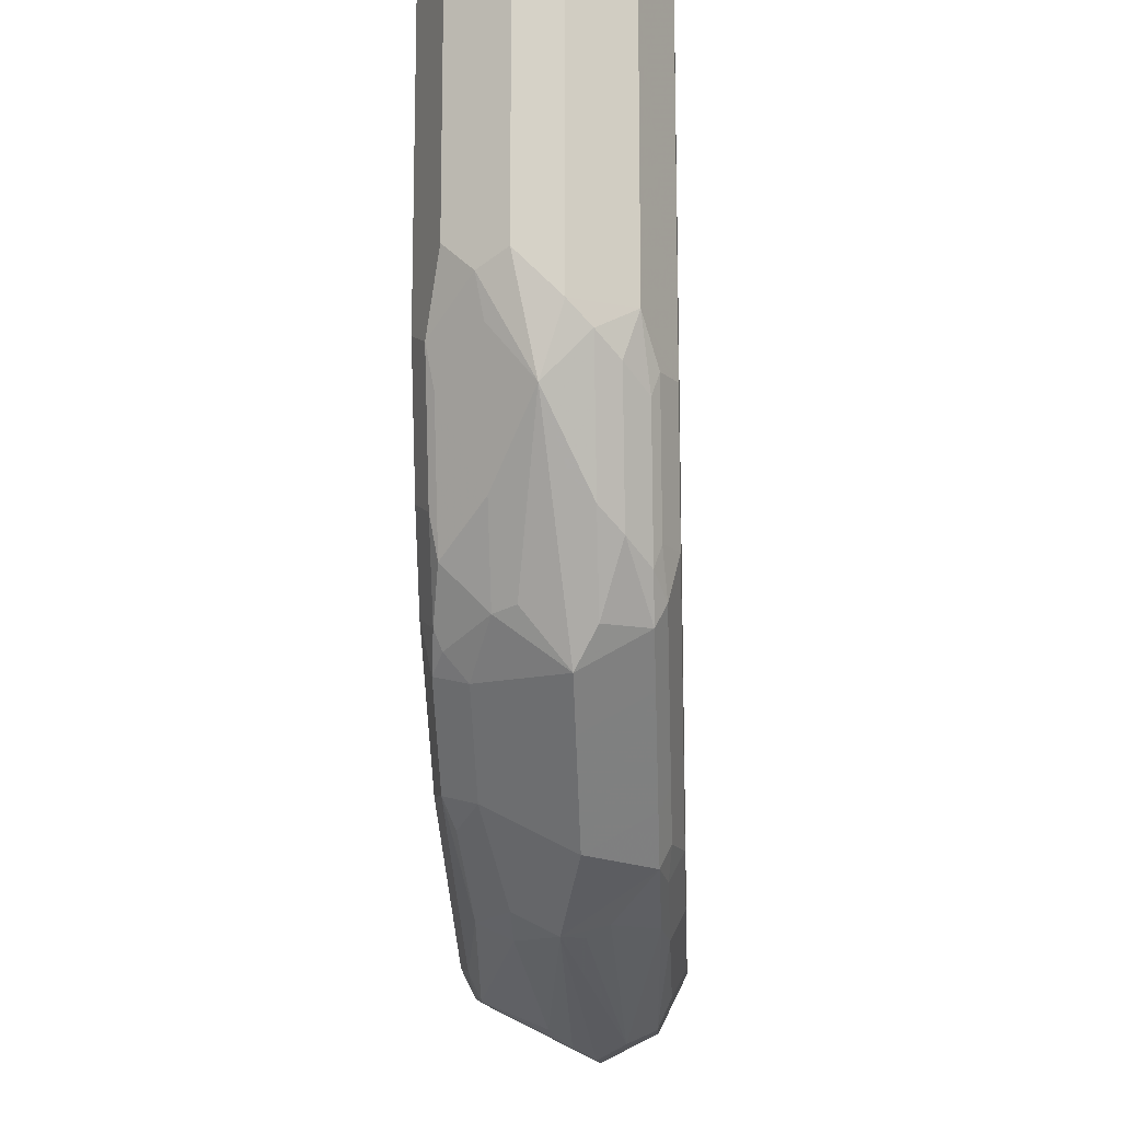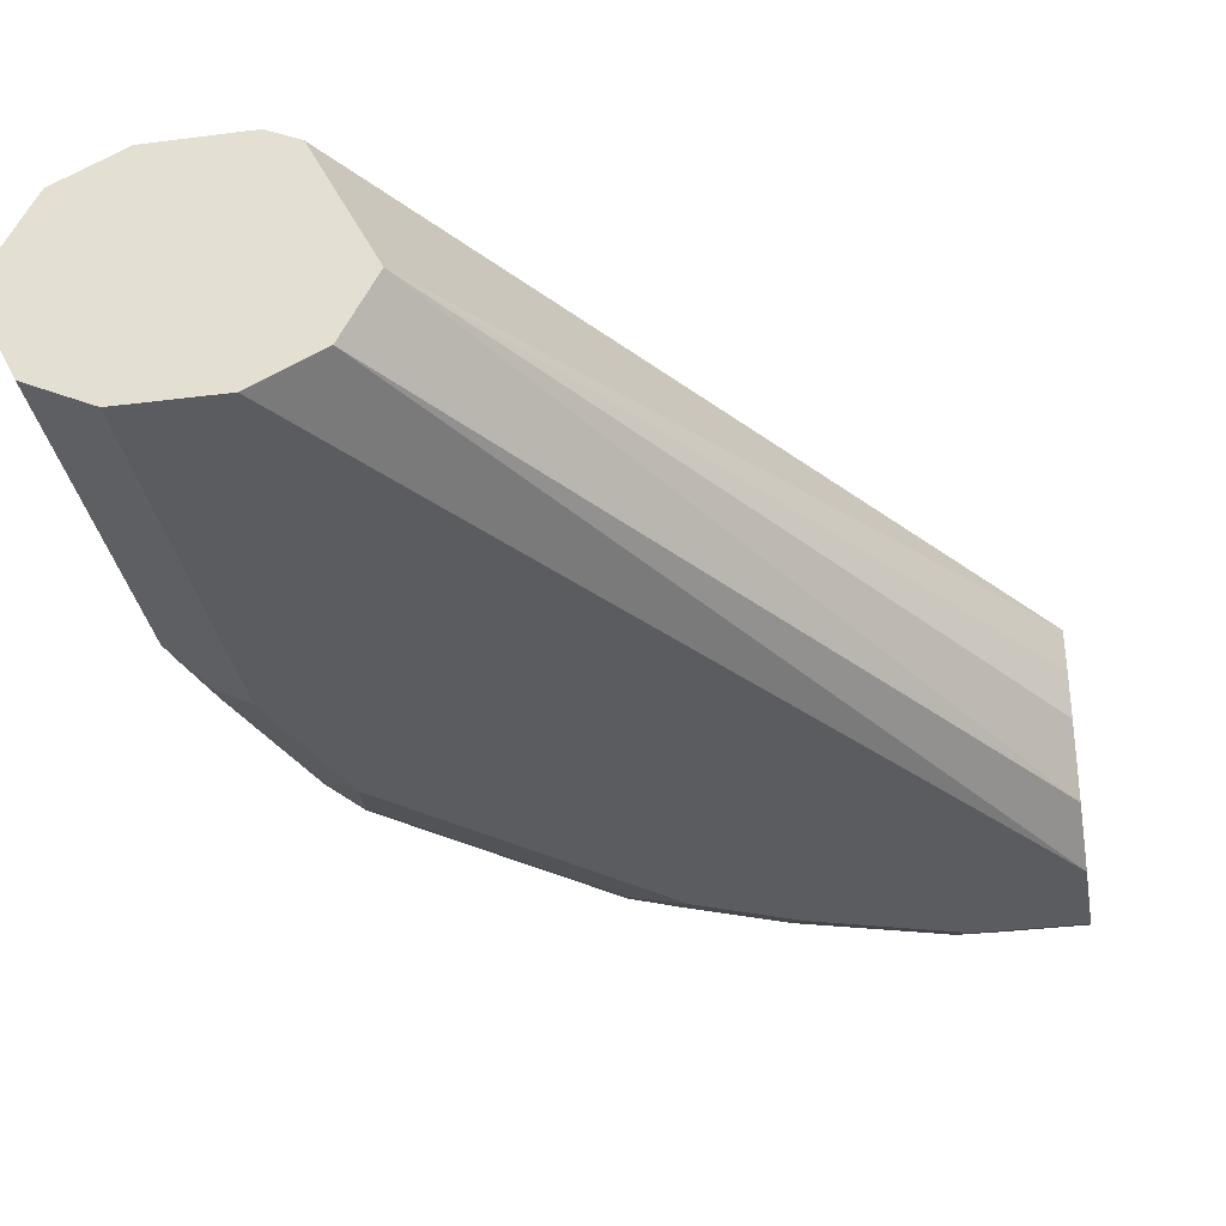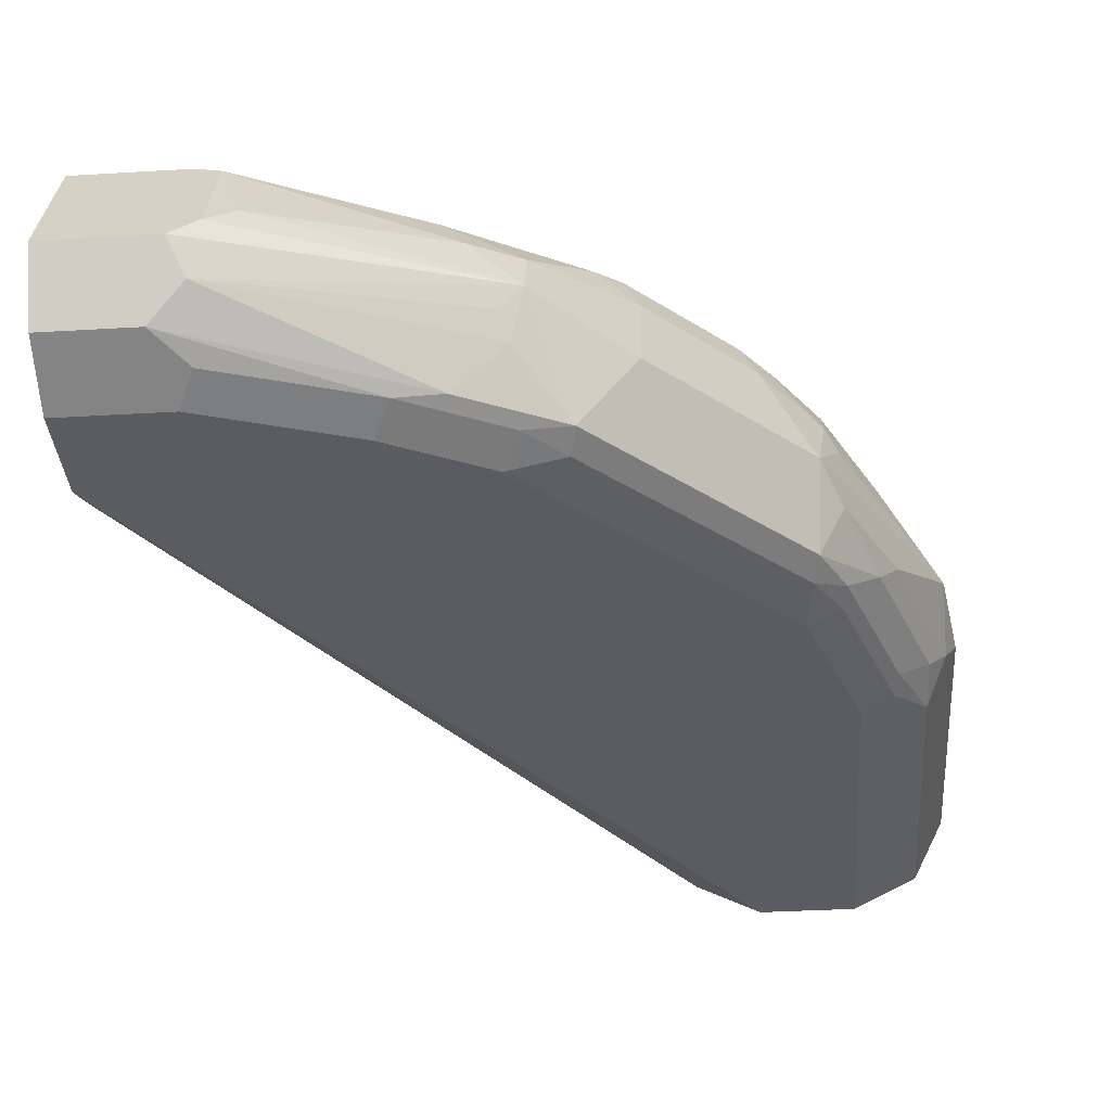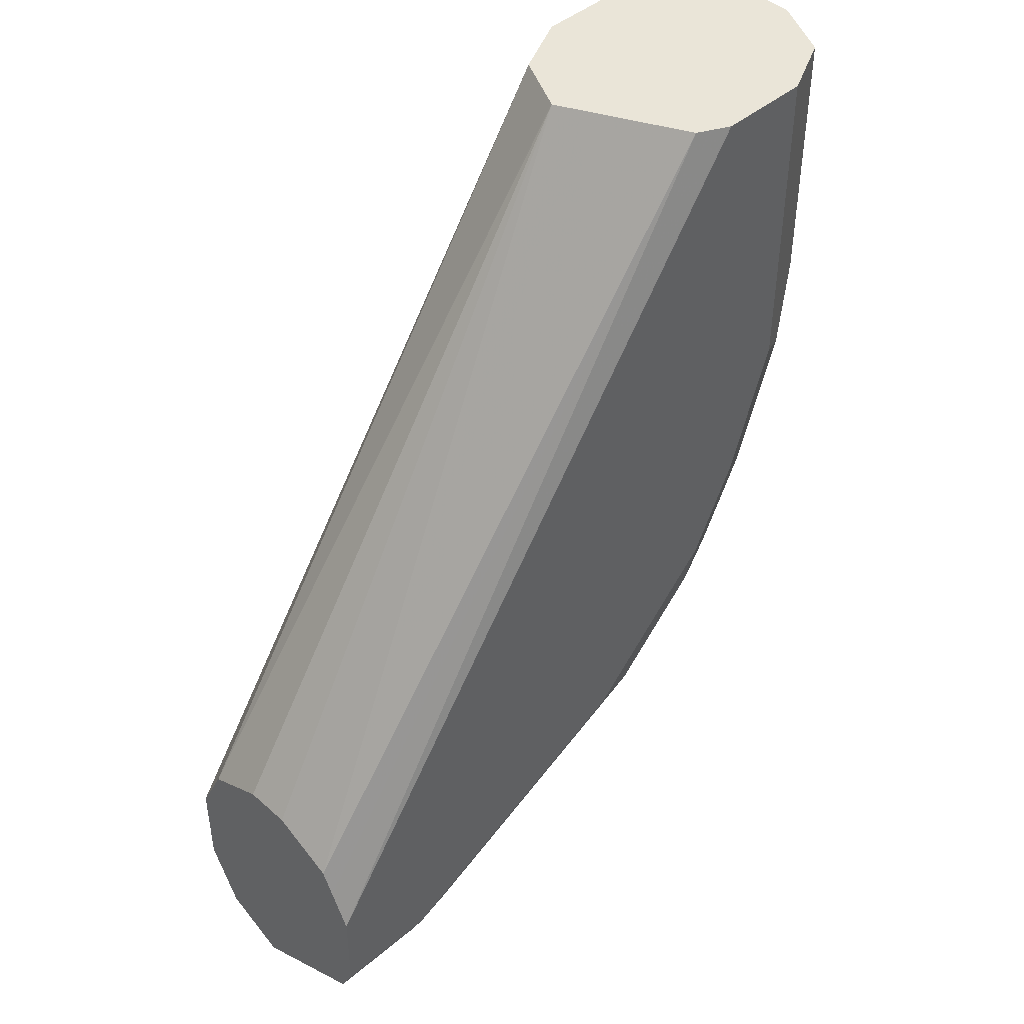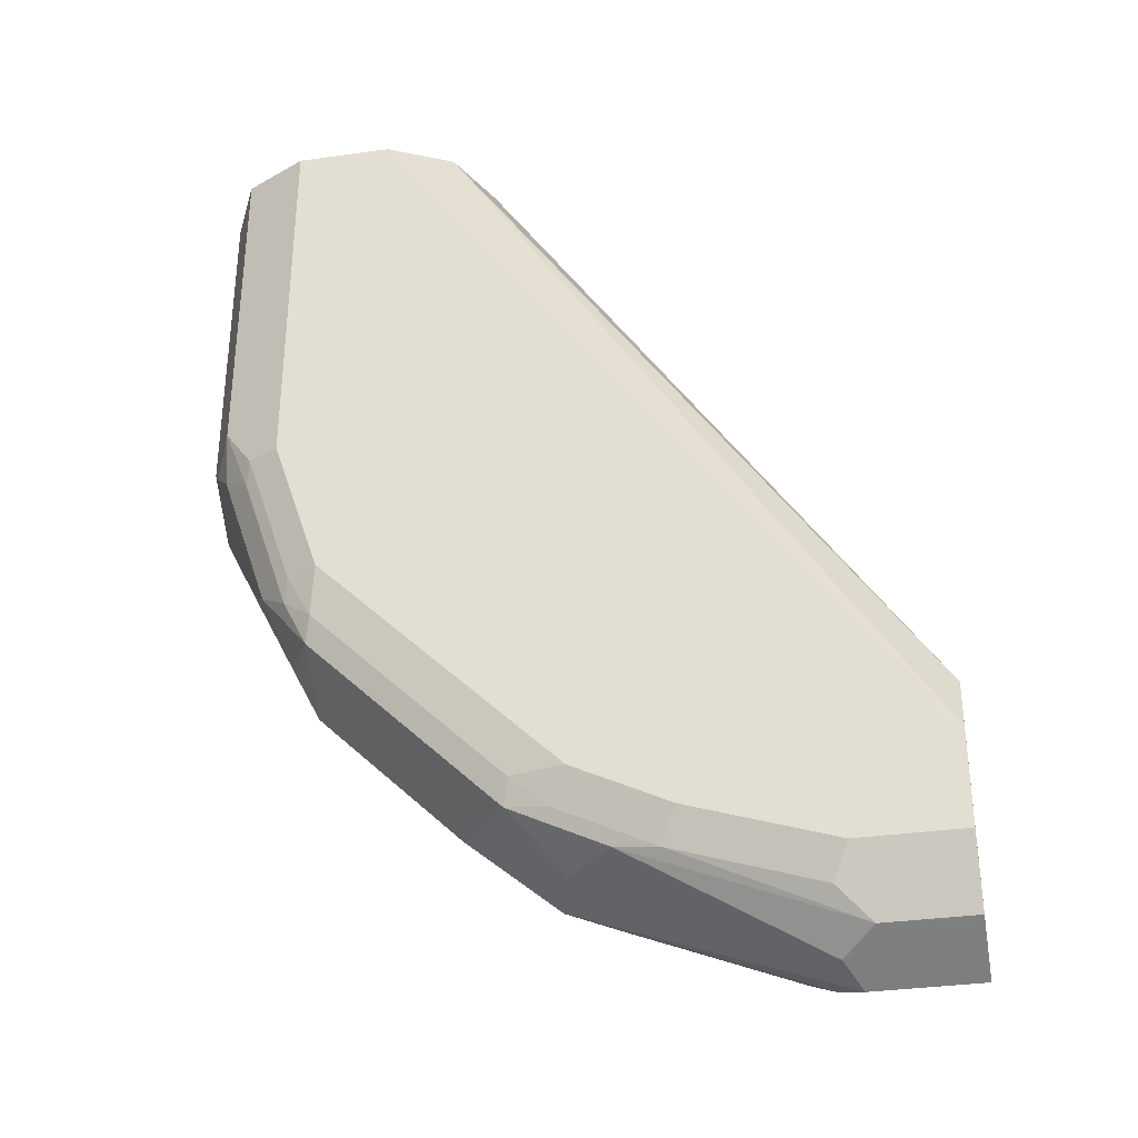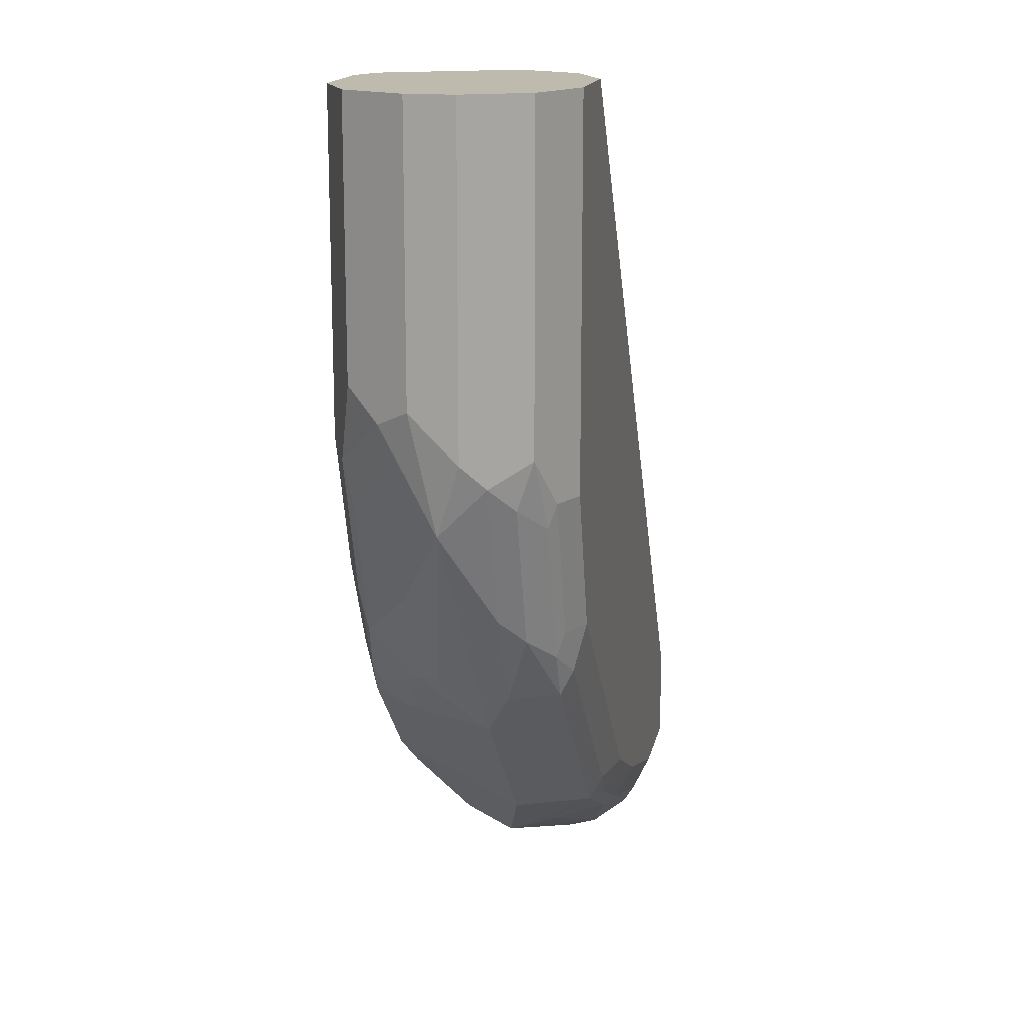
<metadata>
{"format":"obj","ext":"obj","renderer":"f3d","projection":"perspective","resolution":1024,"background":"white","views":[{"elev":-13.5,"azim":-86.9,"up":"+Z"},{"elev":-34.0,"azim":9.8,"up":"+Y"},{"elev":-35.2,"azim":-175.5,"up":"+Y"},{"elev":44.8,"azim":135.7,"up":"+Z"},{"elev":-34.0,"azim":10.7,"up":"+Z"},{"elev":15.8,"azim":-78.6,"up":"+Z"}]}
</metadata>
<code>
v -0.2517 0.102 -0.6289
v -0.2517 0.08173 -0.6188
v -0.289 0.102 -0.6289
v -0.2517 0.1451 -0.6073
v -0.2946 0.09066 -0.6232
v -0.2517 0.07933 -0.6175
v -0.2833 0.07933 -0.6175
v -0.2974 0.1105 -0.6246
v -0.2974 0.1445 -0.6076
v -0.3824 0.1105 -0.5906
v -0.289 0.1473 -0.6062
v -0.2517 0.1473 -0.6062
v -0.3761 0.102 -0.5906
v -0.3612 0.07649 -0.5864
v -0.3782 0.09348 -0.5864
v -0.2517 0.07812 -0.6151
v -0.289 0.06799 -0.5949
v -0.2946 0.07366 -0.6062
v -0.3456 0.07366 -0.5892
v -0.306 0.119 -0.6183
v -0.306 0.1487 -0.597
v -0.3654 0.1275 -0.5906
v -0.3569 0.1416 -0.5835
v -0.3952 0.07649 -0.5694
v -0.4136 0.102 -0.5666
v -0.3824 0.1275 -0.5821
v -0.289 0.153 -0.5949
v -0.2517 0.153 -0.5949
v -0.3796 0.07366 -0.5722
v -0.2517 0.06799 -0.5949
v -0.34 0.06799 -0.5779
v -0.374 0.1487 -0.563
v -0.3994 0.1445 -0.5566
v -0.4079 0.1487 -0.546
v -0.393 0.07224 -0.5609
v -0.4122 0.07649 -0.5524
v -0.4476 0.102 -0.5326
v -0.4136 0.136 -0.5496
v -0.3569 0.153 -0.5609
v -0.2517 0.153 -0.5609
v -0.374 0.06799 -0.5609
v -0.2517 0.06799 -0.5609
v -0.4419 0.1487 -0.512
v -0.4079 0.153 -0.5269
v -0.3909 0.153 -0.5439
v -0.41 0.07224 -0.5439
v -0.4462 0.07649 -0.5184
v -0.4646 0.102 -0.5156
v -0.4476 0.136 -0.5156
v -0.2517 0.1461 -0.5471
v -0.4419 0.153 -0.2897
v -0.4414 0.1527 -0.2897
v -0.4306 0.1473 -0.2897
v -0.4419 0.06799 -0.4929
v -0.444 0.07224 -0.5099
v -0.2517 0.07933 -0.5382
v -0.4192 0.07933 -0.2897
v -0.4242 0.07686 -0.2897
v -0.4412 0.06835 -0.2897
v -0.4419 0.06799 -0.2897
v -0.4504 0.1445 -0.5056
v -0.4532 0.1473 -0.4986
v -0.4419 0.153 -0.4929
v -0.4631 0.07649 -0.5014
v -0.4716 0.119 -0.495
v -0.4674 0.1275 -0.4971
v -0.4716 0.09348 -0.5014
v -0.4886 0.09348 -0.4674
v -0.4929 0.102 -0.4589
v -0.5056 0.1105 -0.4334
v -0.2517 0.1416 -0.5382
v -0.4759 0.153 -0.2897
v -0.419 0.1242 -0.2897
v -0.4589 0.06799 -0.4759
v -0.461 0.07224 -0.4929
v -0.2517 0.08848 -0.5336
v -0.4079 0.102 -0.2897
v -0.4083 0.1013 -0.2897
v -0.4168 0.08427 -0.2897
v -0.4759 0.06799 -0.2897
v -0.4674 0.1445 -0.4801
v -0.4702 0.1473 -0.4646
v -0.4589 0.153 -0.4589
v -0.4716 0.07649 -0.4844
v -0.4823 0.08499 -0.4759
v -0.4886 0.119 -0.461
v -0.4844 0.1275 -0.4632
v -0.4993 0.08499 -0.4249
v -0.5056 0.09348 -0.4164
v -0.5099 0.102 -0.4079
v -0.5099 0.119 -0.3909
v -0.5042 0.1303 -0.3966
v -0.5014 0.1275 -0.4122
v -0.4844 0.1445 -0.4292
v -0.2517 0.1255 -0.5301
v -0.4133 0.1128 -0.2897
v -0.4986 0.1416 -0.2897
v -0.4759 0.153 -0.4079
v -0.4759 0.06799 -0.4249
v -0.4702 0.07366 -0.4759
v -0.2517 0.102 -0.5269
v -0.2517 0.119 -0.5269
v -0.4981 0.07908 -0.2897
v -0.4872 0.1473 -0.4136
v -0.4886 0.07649 -0.4334
v -0.4986 0.07933 -0.4079
v -0.504 0.09017 -0.2897
v -0.5099 0.102 -0.2897
v -0.5099 0.119 -0.2897
v -0.5018 0.1352 -0.2897
v -0.4986 0.1416 -0.3853
v -0.4872 0.07366 -0.4249
v -0.4986 0.07933 -0.2897
f 54 74 75
f 51 57 79
f 51 79 78
f 51 78 77
f 51 77 96
f 51 96 73
f 51 73 53
f 51 53 52
f 53 73 71
f 54 75 55
f 64 85 67
f 56 77 78
f 56 78 79
f 56 79 57
f 61 66 62
f 62 66 81
f 62 81 82
f 62 82 83
f 62 83 63
f 64 75 84
f 64 84 85
f 51 58 57
f 65 70 86
f 56 76 77
f 51 59 58
f 48 70 65
f 51 80 60
f 42 57 58
f 65 86 87
f 42 58 59
f 42 59 60
f 43 49 61
f 43 61 62
f 43 62 63
f 47 55 75
f 47 75 64
f 48 65 66
f 48 66 49
f 48 64 67
f 48 67 68
f 48 68 69
f 48 69 70
f 49 66 61
f 50 53 71
f 51 72 97
f 51 97 110
f 51 110 109
f 51 109 108
f 51 108 107
f 51 107 113
f 51 113 103
f 51 103 80
f 51 60 59
f 65 87 66
f 80 103 99
f 67 85 68
f 84 100 112
f 84 112 105
f 84 105 85
f 85 105 88
f 88 105 106
f 88 106 89
f 89 106 90
f 90 106 107
f 90 107 108
f 90 108 109
f 90 109 91
f 83 104 98
f 91 109 110
f 91 111 92
f 92 104 94
f 92 94 93
f 92 111 104
f 97 111 110
f 99 106 112
f 99 103 106
f 103 113 106
f 105 112 106
f 106 113 107
f 42 56 57
f 91 110 111
f 82 104 83
f 81 104 82
f 81 94 104
f 68 85 88
f 68 88 89
f 68 89 70
f 68 70 69
f 70 89 90
f 70 90 91
f 70 91 92
f 70 92 93
f 70 93 94
f 70 94 87
f 70 87 86
f 71 73 96
f 71 96 77
f 71 77 95
f 72 98 104
f 72 104 111
f 72 111 97
f 74 99 112
f 74 112 100
f 74 100 75
f 75 100 84
f 76 101 77
f 77 101 102
f 77 102 95
f 81 87 94
f 66 87 81
f 41 55 46
f 27 44 63
f 40 53 50
f 5 7 14
f 5 14 15
f 5 15 13
f 6 16 7
f 7 16 17
f 7 17 18
f 7 18 19
f 7 19 14
f 8 10 20
f 9 21 11
f 9 20 22
f 5 13 10
f 9 22 23
f 10 22 20
f 10 13 15
f 10 15 24
f 10 24 25
f 10 25 26
f 10 26 22
f 11 21 27
f 11 27 28
f 11 28 12
f 14 19 29
f 14 29 24
f 9 23 21
f 14 24 15
f 4 11 12
f 3 10 8
f 41 54 55
f 1 2 3
f 1 3 4
f 1 4 12
f 1 12 28
f 1 28 40
f 1 40 50
f 1 50 71
f 1 71 95
f 1 95 102
f 1 102 101
f 4 9 11
f 1 101 76
f 1 56 42
f 1 42 30
f 1 30 16
f 1 16 6
f 1 6 2
f 2 5 3
f 2 6 7
f 2 7 5
f 3 8 9
f 3 9 4
f 3 5 10
f 1 76 56
f 16 30 17
f 8 20 9
f 17 42 60
f 27 45 44
f 27 63 83
f 27 83 98
f 27 98 72
f 27 72 51
f 27 51 40
f 27 40 28
f 29 41 35
f 32 34 45
f 32 45 39
f 33 38 34
f 27 39 45
f 34 38 49
f 34 43 63
f 34 63 44
f 17 30 42
f 35 41 46
f 36 46 55
f 36 55 47
f 37 47 64
f 37 64 48
f 37 48 49
f 40 51 52
f 40 52 53
f 34 49 43
f 26 38 33
f 34 44 45
f 25 49 38
f 17 60 80
f 25 38 26
f 17 80 99
f 17 99 74
f 17 74 54
f 17 54 41
f 17 31 19
f 17 19 18
f 19 31 41
f 19 41 29
f 21 23 32
f 21 32 39
f 21 39 27
f 17 41 31
f 23 26 33
f 22 26 23
f 25 36 47
f 25 37 49
f 24 46 36
f 24 36 25
f 24 29 35
f 23 34 32
f 23 33 34
f 24 35 46
f 25 47 37

</code>
